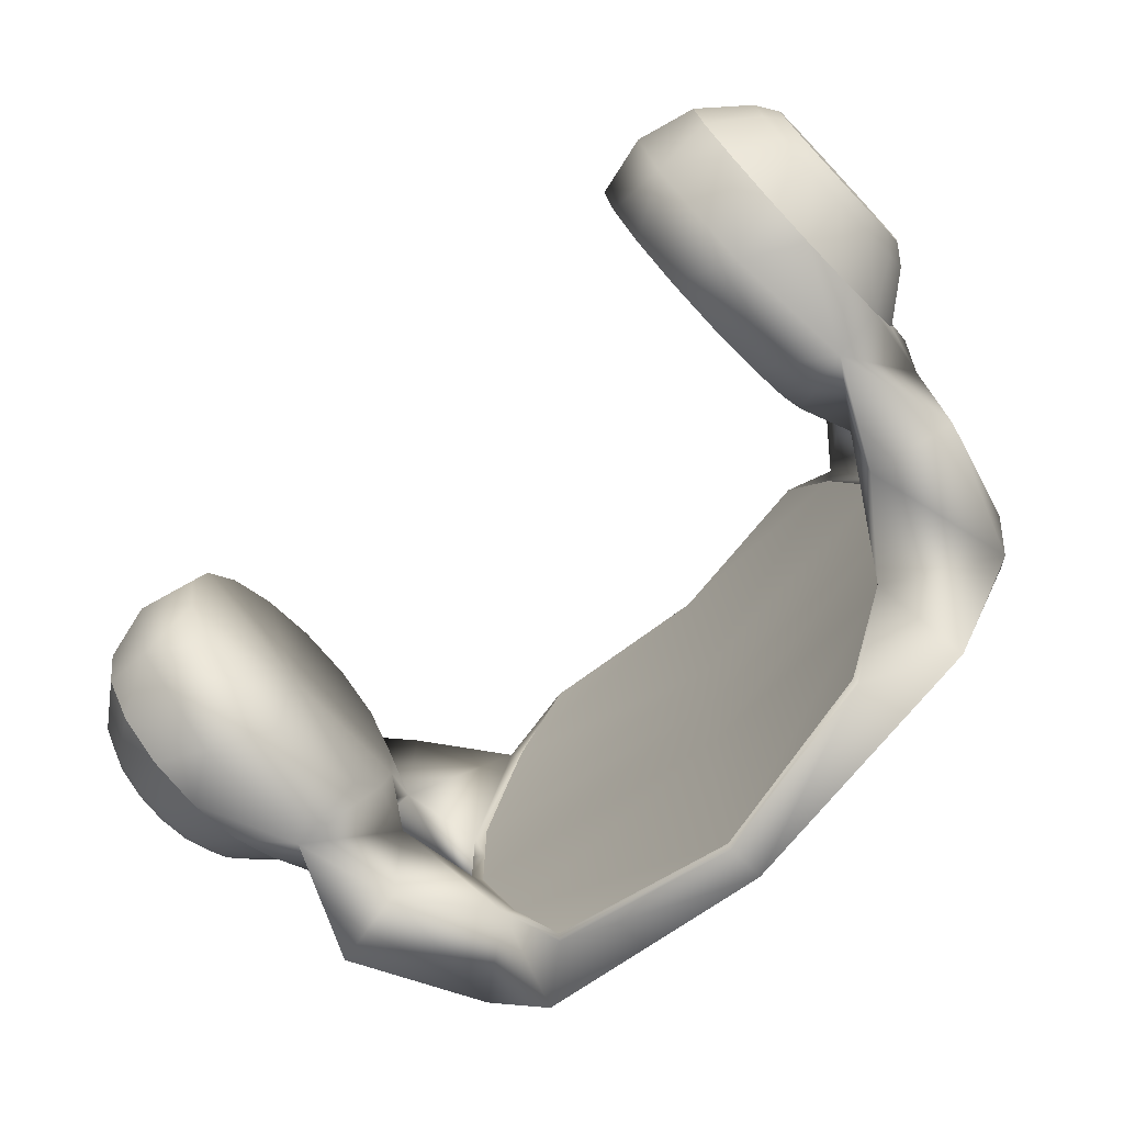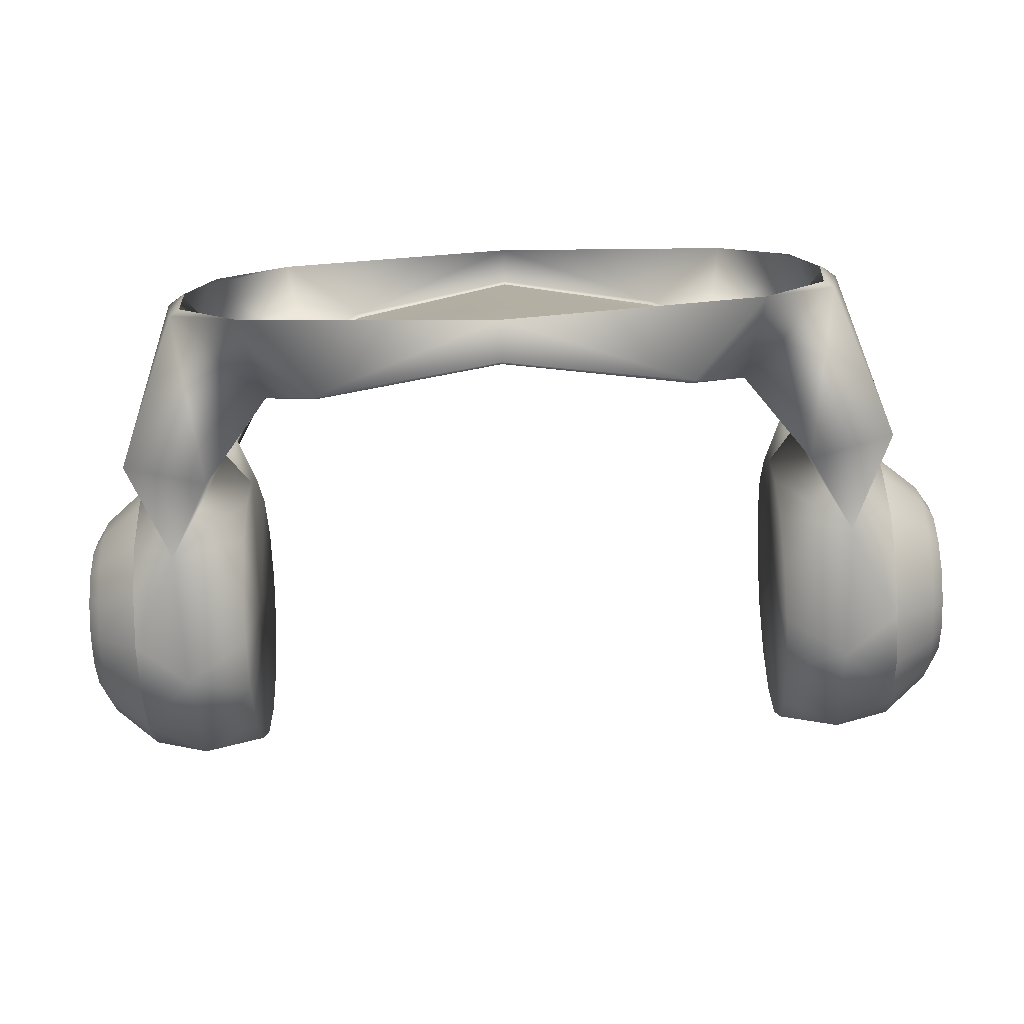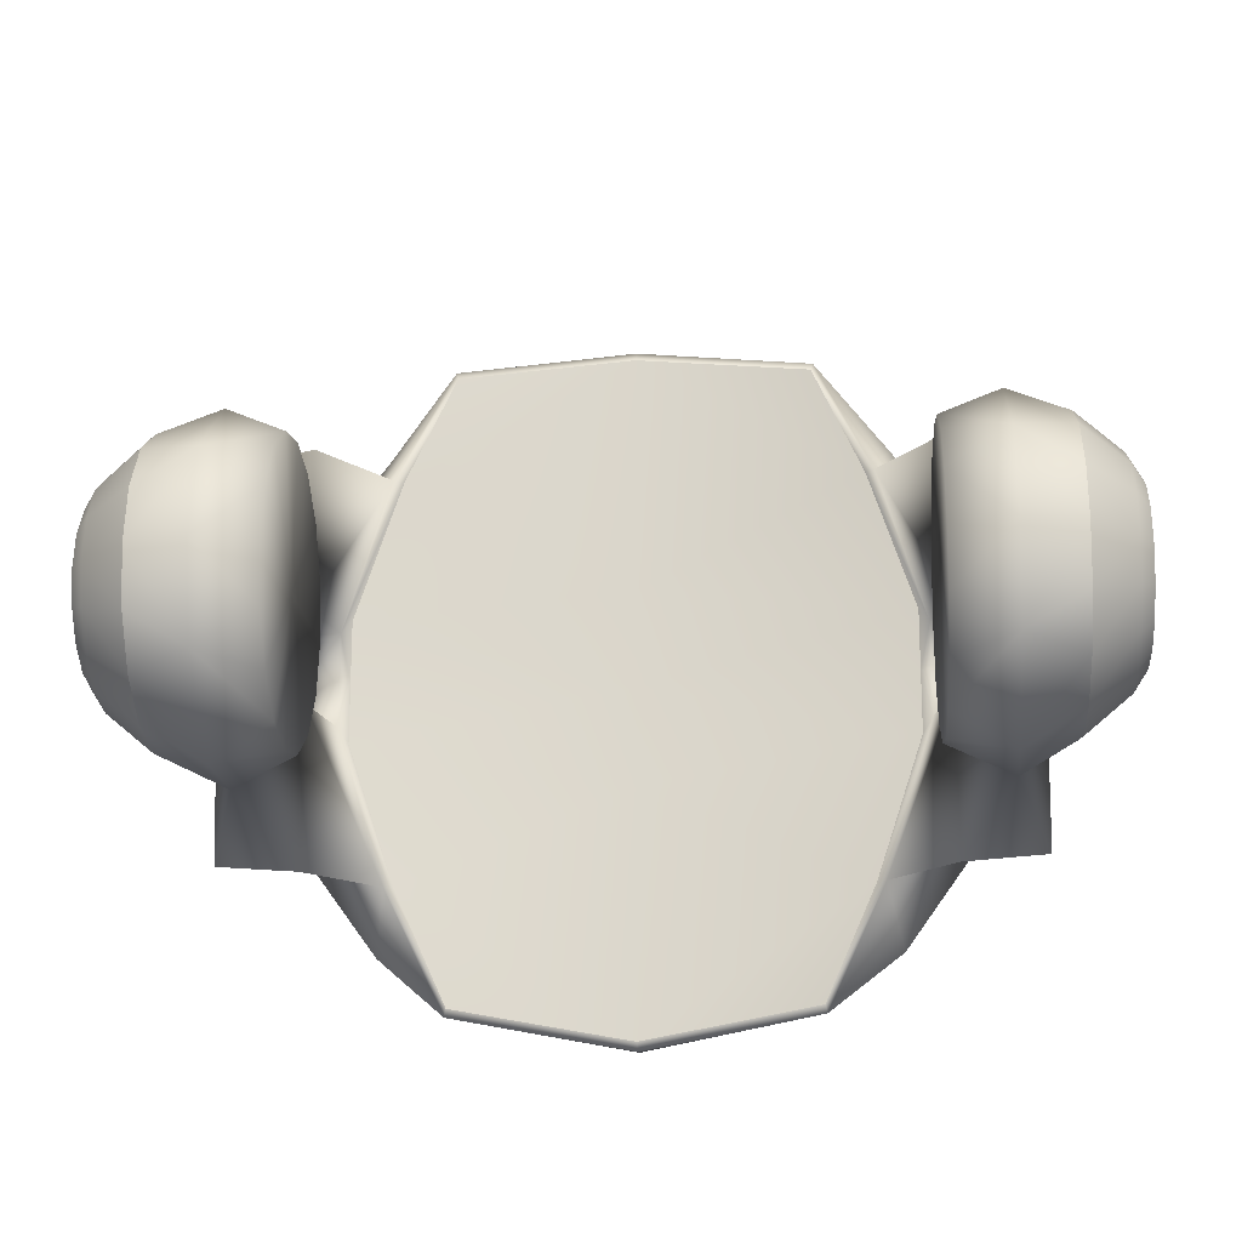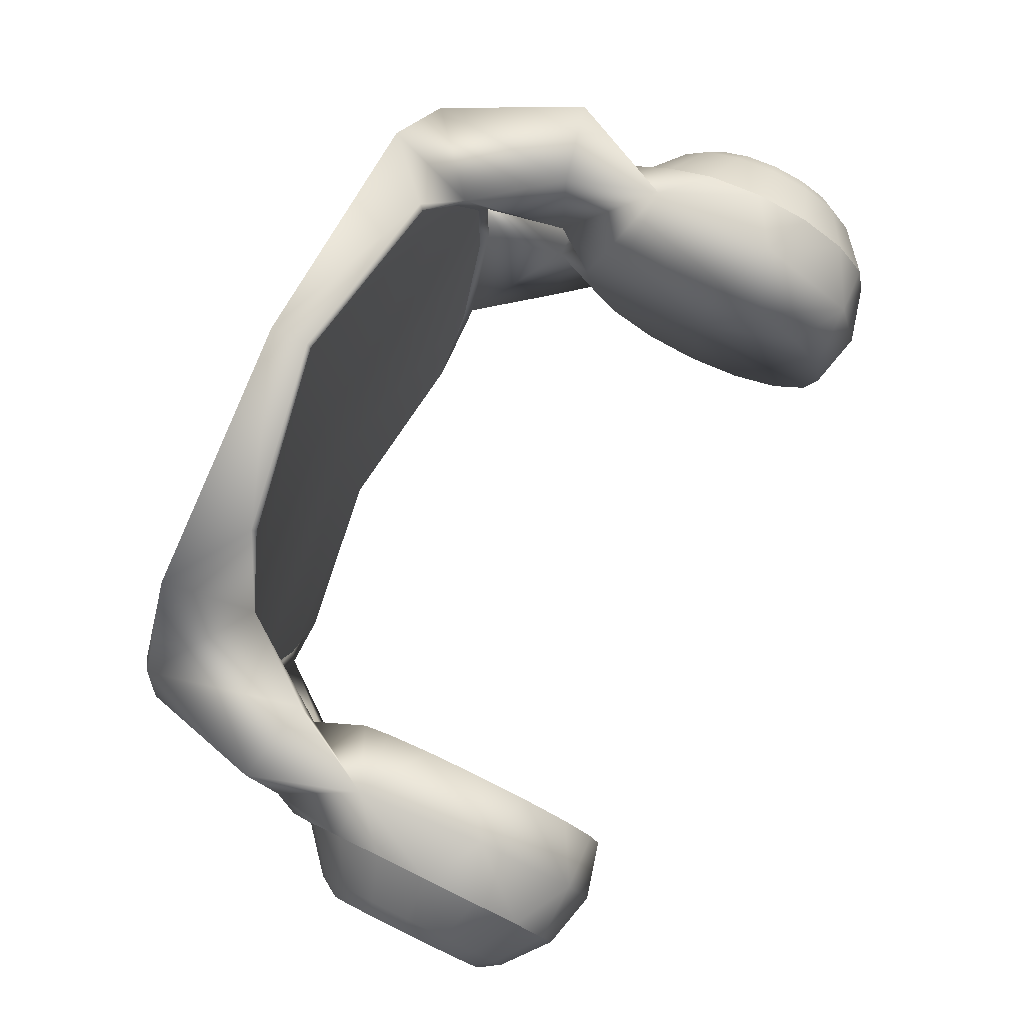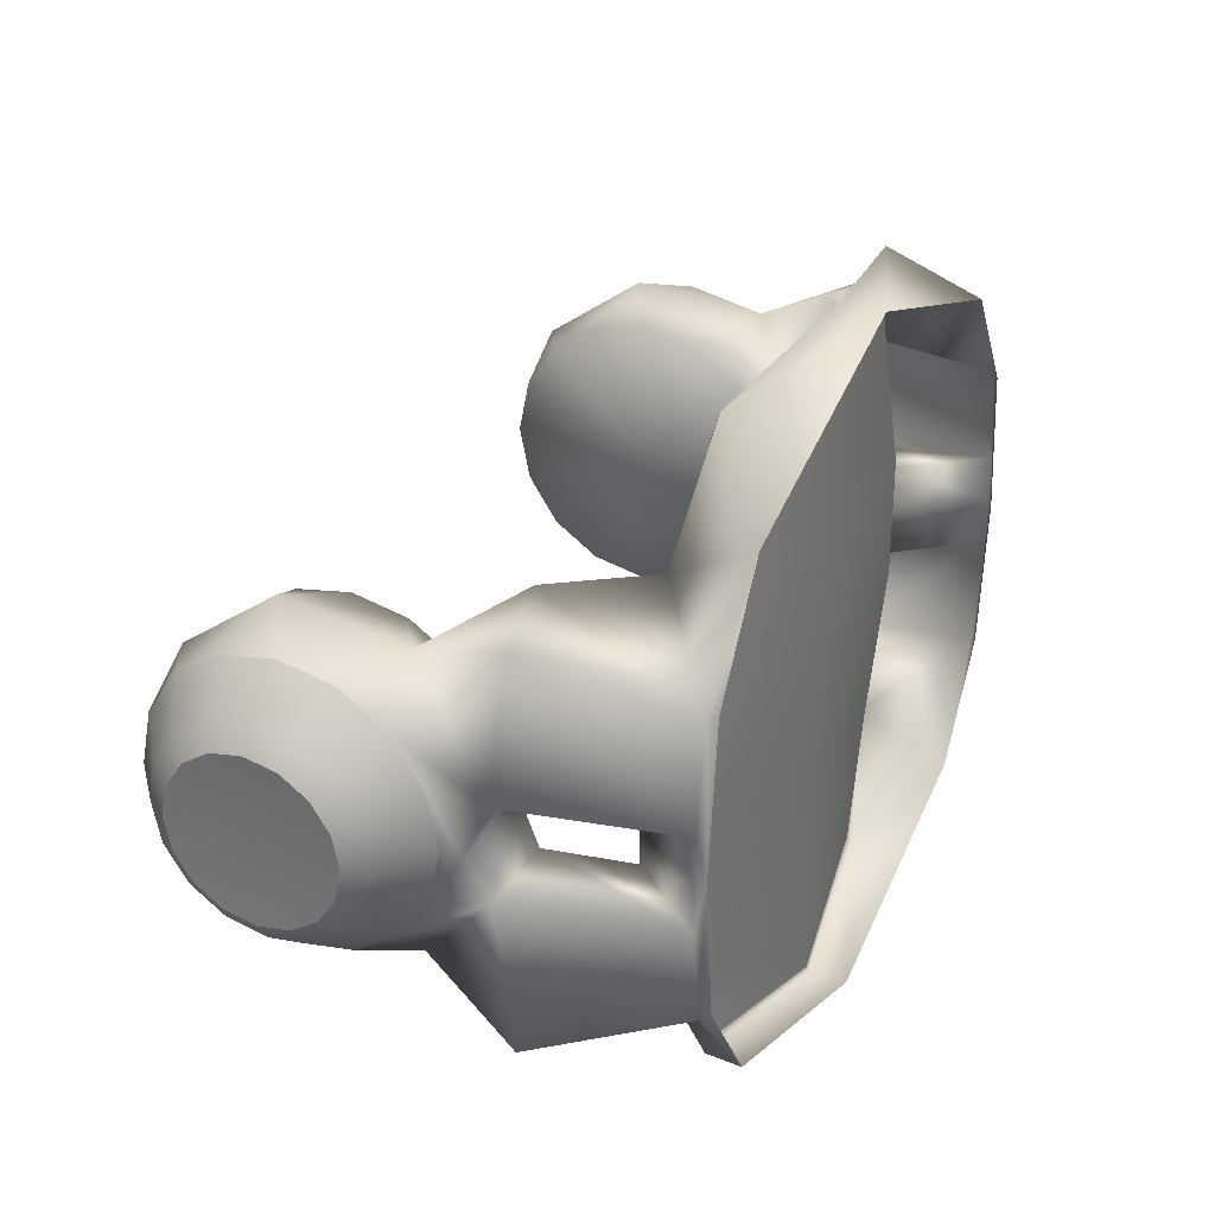
<metadata>
{"format":"obj","ext":"obj","renderer":"f3d","projection":"perspective","resolution":1024,"background":"white","views":[{"elev":-73.3,"azim":-136.6,"up":"+Z"},{"elev":-78.1,"azim":2.5,"up":"+Z"},{"elev":-17.8,"azim":-176.0,"up":"+Z"},{"elev":79.3,"azim":116.0,"up":"+Z"},{"elev":31.2,"azim":-63.9,"up":"+Z"}]}
</metadata>
<code>
o frameS_Cylinder.001_Cylinder.002
v 0.1482 0.5619 -0.03353
v 0.1227 0.5619 -0.1103
v 0.09525 0.5577 -0.1713
v 0.2138 0.6793 -0.07069
v 0.2138 0.7086 -0.07652
v 0.2138 0.6544 -0.05411
v 0.2138 0.6379 -0.02928
v 0.2138 0.7792 -0.02928
v 0.2138 0.7627 -0.05411
v 0.2138 0.7378 -0.07069
v 0.2375 0.6869 -0.05236
v 0.2375 0.7086 -0.05667
v 0.2375 0.6685 -0.04007
v 0.2375 0.6562 -0.02169
v 0.2375 0.7609 -0.02169
v 0.2375 0.7486 -0.04007
v 0.2375 0.7302 -0.05236
v 0.2448 0.6912 -0.04189
v 0.2448 0.7086 -0.04534
v 0.2448 0.6765 -0.03206
v 0.2448 0.6667 -0.01735
v 0.2448 0.7504 -0.01735
v 0.2448 0.7406 -0.03206
v 0.2448 0.7259 -0.04189
v 0.2138 0.6793 -0.07069
v 0.2138 0.7086 -0.07652
v 0.1836 0.7273 -0.08731
v 0.1882 0.6568 -0.08134
v 0.2075 0.6104 -0.02543
v 0.1828 0.7802 -0.04785
v 0.2138 0.6544 -0.05411
v 0.2138 0.6379 -0.02928
v 0.2138 0.7792 -0.02928
v 0.2138 0.7627 -0.05411
v 0.2138 0.7378 -0.07069
v 0.2448 0.6912 -0.04189
v 0.2448 0.7086 -0.04534
v 0.2448 0.6765 -0.03206
v 0.2448 0.6667 -0.01735
v 0.2448 0.7504 -0.01735
v 0.2448 0.7406 -0.03206
v 0.2448 0.7259 -0.04189
v 0.1624 0.6104 -0.1116
v 0.1518 0.7086 -0.07652
v 0.1518 0.7378 -0.07069
v 0.1624 0.6104 -0.02545
v 0.1805 0.5228 -0.07906
v 0.1518 0.7627 -0.05411
v 0.1518 0.7792 -0.02928
v 0.1518 0.6379 -0.02928
v 0.1518 0.6544 -0.05411
v 0.1518 0.6793 -0.07069
v 0.2071 0.6004 -0.1062
v 0.1275 0.5653 -0.1103
v 0.1888 0.5228 -0.02544
v 0.1537 0.5653 -0.02544
v 0.1482 0.5619 -0.03353
v 0.0964 0.5558 -0.1755
v 0.1227 0.5619 -0.1103
v 0.1373 0.5194 -0.1383
v 0.1749 0.5194 -0.07906
v 0.09525 0.5577 -0.1713
v -0 0.5417 -0.05384
v -0.1482 0.5619 -0.03353
v -0.1227 0.5619 -0.1103
v -0 0.5417 -0.1865
v -0.09525 0.5577 -0.1713
v -0.2138 0.6793 -0.07069
v -0.2138 0.7086 -0.07652
v -0.2138 0.6544 -0.05411
v -0.2138 0.6379 -0.02928
v -0.2138 0.7792 -0.02928
v -0.2138 0.7627 -0.05411
v -0.2138 0.7378 -0.07069
v -0.2375 0.6869 -0.05236
v -0.2375 0.7086 -0.05667
v -0.2375 0.6685 -0.04007
v -0.2375 0.6562 -0.02169
v -0.2375 0.7609 -0.02169
v -0.2375 0.7486 -0.04007
v -0.2375 0.7302 -0.05236
v -0.2448 0.6912 -0.04189
v -0.2448 0.7086 -0.04534
v -0.2448 0.6765 -0.03206
v -0.2448 0.6667 -0.01735
v -0.2448 0.7504 -0.01735
v -0.2448 0.7406 -0.03206
v -0.2448 0.7259 -0.04189
v -0.2138 0.6793 -0.07069
v -0.2138 0.7086 -0.07652
v -0.1836 0.7273 -0.08731
v -0.1882 0.6568 -0.08134
v -0.2075 0.6104 -0.02543
v -0.1828 0.7802 -0.04785
v -0.2138 0.6544 -0.05411
v -0.2138 0.6379 -0.02928
v -0.2138 0.7792 -0.02928
v -0.2138 0.7627 -0.05411
v -0.2138 0.7378 -0.07069
v -0.2448 0.6912 -0.04189
v -0.2448 0.7086 -0.04534
v -0.2448 0.6765 -0.03206
v -0.2448 0.6667 -0.01735
v -0.2448 0.7504 -0.01735
v -0.2448 0.7406 -0.03206
v -0.2448 0.7259 -0.04189
v -0.1624 0.6104 -0.1116
v -0.1518 0.7086 -0.07652
v -0.1518 0.7378 -0.07069
v -0.1624 0.6104 -0.02545
v -0.1805 0.5228 -0.07906
v -0.1518 0.7627 -0.05411
v -0.1518 0.7792 -0.02928
v -0.1518 0.6379 -0.02928
v -0.1518 0.6544 -0.05411
v -0.1518 0.6793 -0.07069
v -0.2071 0.6004 -0.1062
v -0.1275 0.5653 -0.1103
v -0.1888 0.5228 -0.02544
v -0 0.5194 -0.1886
v -0.1537 0.5653 -0.02544
v -0 0.5401 -0.1911
v -0.1482 0.5619 -0.03353
v -0.0964 0.5558 -0.1755
v -0.1227 0.5619 -0.1103
v -0.1374 0.5194 -0.1383
v -0.1749 0.5194 -0.07906
v -0 0.5417 -0.1865
v -0.09525 0.5577 -0.1713
v 0.1482 0.5619 0.03353
v 0.1482 0.5619 -0
v 0.1227 0.5619 0.1103
v 0.09525 0.5577 0.1713
v 0.2138 0.6793 0.07069
v 0.2138 0.7086 0.07652
v 0.2138 0.6544 0.05411
v 0.2138 0.6379 0.02928
v 0.2138 0.632 -0
v 0.2138 0.7851 0
v 0.2138 0.7792 0.02928
v 0.2138 0.7627 0.05411
v 0.2138 0.7378 0.07069
v 0.2375 0.6869 0.05236
v 0.2375 0.7086 0.05667
v 0.2375 0.6685 0.04007
v 0.2375 0.6562 0.02169
v 0.2375 0.6519 -0
v 0.2375 0.7652 -0
v 0.2375 0.7609 0.02169
v 0.2375 0.7486 0.04007
v 0.2375 0.7302 0.05236
v 0.2448 0.6912 0.04189
v 0.2448 0.7086 0.04534
v 0.2448 0.6765 0.03206
v 0.2448 0.6667 0.01735
v 0.2448 0.6632 -0
v 0.2448 0.7539 -0
v 0.2448 0.7504 0.01735
v 0.2448 0.7406 0.03206
v 0.2448 0.7259 0.04189
v 0.2138 0.6793 0.07069
v 0.2138 0.7086 0.07652
v 0.1836 0.7273 0.08731
v 0.1882 0.6568 0.08134
v 0.2075 0.6104 0.02543
v 0.2133 0.6207 -0
v 0.1828 0.7929 0
v 0.1828 0.7802 0.04785
v 0.2138 0.6544 0.05411
v 0.2138 0.6379 0.02928
v 0.2138 0.632 -0
v 0.2138 0.7851 0
v 0.2138 0.7792 0.02928
v 0.2138 0.7627 0.05411
v 0.2138 0.7378 0.07069
v 0.2448 0.6912 0.04189
v 0.2448 0.7086 0.04534
v 0.2448 0.6765 0.03206
v 0.2448 0.6667 0.01735
v 0.2448 0.6632 -0
v 0.2448 0.7539 -0
v 0.2448 0.7504 0.01735
v 0.2448 0.7406 0.03206
v 0.2448 0.7259 0.04189
v 0.2433 0.7086 -0
v 0.1624 0.6104 0.1116
v 0.1518 0.7086 0.07652
v 0.1518 0.7378 0.07069
v 0.1621 0.6207 -0
v 0.1624 0.6104 0.02545
v 0.1805 0.5228 0.07906
v 0.1518 0.7627 0.05411
v 0.1518 0.7792 0.02928
v 0.1518 0.7851 0
v 0.1518 0.632 -0
v 0.1518 0.6379 0.02928
v 0.1518 0.6544 0.05411
v 0.1518 0.6793 0.07069
v 0.1519 0.7086 -0
v 0.2071 0.6004 0.1062
v 0.1275 0.5653 0.1103
v 0.1888 0.5228 0.02544
v 0.1537 0.5653 0.02544
v 0.1482 0.5619 0.03353
v 0.1832 0.5194 -0
v 0.1482 0.5619 -0
v 0.0964 0.5558 0.1755
v 0.1227 0.5619 0.1103
v 0.1537 0.5653 -0
v 0.1888 0.5228 -0
v 0.1373 0.5194 0.1383
v 0.1749 0.5194 0.07906
v 0.09525 0.5577 0.1713
v -0 0.5417 0.05384
v -0.1482 0.5619 0.03353
v -0.1482 0.5619 -0
v -0.1227 0.5619 0.1103
v -0 0.5417 -0
v -0 0.5417 0.1865
v -0.09525 0.5577 0.1713
v -0.2138 0.6793 0.07069
v -0.2138 0.7086 0.07652
v -0.2138 0.6544 0.05411
v -0.2138 0.6379 0.02928
v -0.2138 0.632 -0
v -0.2138 0.7851 0
v -0.2138 0.7792 0.02928
v -0.2138 0.7627 0.05411
v -0.2138 0.7378 0.07069
v -0.2375 0.6869 0.05236
v -0.2375 0.7086 0.05667
v -0.2375 0.6685 0.04007
v -0.2375 0.6562 0.02169
v -0.2375 0.6519 -0
v -0.2375 0.7652 -0
v -0.2375 0.7609 0.02169
v -0.2375 0.7486 0.04007
v -0.2375 0.7302 0.05236
v -0.2448 0.6912 0.04189
v -0.2448 0.7086 0.04534
v -0.2448 0.6765 0.03206
v -0.2448 0.6667 0.01735
v -0.2448 0.6632 -0
v -0.2448 0.7539 -0
v -0.2448 0.7504 0.01735
v -0.2448 0.7406 0.03206
v -0.2448 0.7259 0.04189
v -0.2138 0.6793 0.07069
v -0.2138 0.7086 0.07652
v -0.1836 0.7273 0.08731
v -0.1882 0.6568 0.08134
v -0.2075 0.6104 0.02543
v -0.2133 0.6207 -0
v -0.1828 0.7929 0
v -0.1828 0.7802 0.04785
v -0.2138 0.6544 0.05411
v -0.2138 0.6379 0.02928
v -0.2138 0.632 -0
v -0.2138 0.7851 0
v -0.2138 0.7792 0.02928
v -0.2138 0.7627 0.05411
v -0.2138 0.7378 0.07069
v -0.2448 0.6912 0.04189
v -0.2448 0.7086 0.04534
v -0.2448 0.6765 0.03206
v -0.2448 0.6667 0.01735
v -0.2448 0.6632 -0
v -0.2448 0.7539 -0
v -0.2448 0.7504 0.01735
v -0.2448 0.7406 0.03206
v -0.2448 0.7259 0.04189
v -0.2433 0.7086 -0
v -0.1624 0.6104 0.1116
v -0.1518 0.7086 0.07652
v -0.1518 0.7378 0.07069
v -0.1621 0.6207 -0
v -0.1624 0.6104 0.02545
v -0.1805 0.5228 0.07906
v -0.1518 0.7627 0.05411
v -0.1518 0.7792 0.02928
v -0.1518 0.7851 0
v -0.1518 0.632 -0
v -0.1518 0.6379 0.02928
v -0.1518 0.6544 0.05411
v -0.1518 0.6793 0.07069
v -0.1519 0.7086 -0
v -0.2071 0.6004 0.1062
v -0.1275 0.5653 0.1103
v -0.1888 0.5228 0.02544
v -0 0.5194 0.1886
v -0.1537 0.5653 0.02544
v -0 0.5401 0.1911
v -0.1482 0.5619 0.03353
v -0.1832 0.5194 -0
v -0.1482 0.5619 -0
v -0.0964 0.5558 0.1755
v -0.1227 0.5619 0.1103
v -0.1537 0.5653 -0
v -0.1888 0.5228 -0
v -0.1374 0.5194 0.1383
v -0.1749 0.5194 0.07906
v -0 0.5417 0.1865
v -0.09525 0.5577 0.1713
f 2 3 66 63
f 1 63 218 131
f 1 2 63
f 10 9 16 17
f 138 7 14 147
f 9 8 15 16
f 7 6 13 14
f 5 10 17 12
f 8 139 148 15
f 6 4 11 13
f 16 15 22 23
f 4 5 12 11
f 11 12 19 18
f 15 148 157 22
f 147 14 21 156
f 12 17 24 19
f 14 13 20 21
f 17 16 23 24
f 13 11 18 20
f 30 167 172 33
f 28 27 26 25
f 166 29 32 171
f 46 189 195 50
f 27 28 52 44
f 42 41 185
f 38 36 185
f 41 40 185
f 36 37 185
f 40 181 185
f 180 39 185
f 37 42 185
f 39 38 185
f 28 51 52
f 46 28 43
f 58 60 120 122
f 28 29 53
f 54 62 59
f 46 43 54 56
f 29 28 31 32
f 28 25 31
f 54 47 60 58
f 47 61 60
f 56 57 206 209
f 56 54 59 57
f 62 58 122 128
f 54 58 62
f 205 55 210
f 47 55 205 61
f 28 46 50 51
f 43 53 47 54
f 53 29 55 47
f 27 35 26
f 27 44 45
f 28 53 43
f 45 44 199
f 48 45 199
f 44 52 199
f 52 51 199
f 194 49 199
f 50 195 199
f 49 48 199
f 51 50 199
f 189 46 29 166
f 46 56 55 29
f 56 209 210 55
f 30 33 34
f 27 30 34 35
f 30 27 45 48
f 30 48 49
f 167 30 49 194
f 65 63 66 67
f 64 216 218 63
f 64 63 65
f 74 81 80 73
f 225 234 78 71
f 73 80 79 72
f 71 78 77 70
f 69 76 81 74
f 72 79 235 226
f 70 77 75 68
f 80 87 86 79
f 68 75 76 69
f 75 82 83 76
f 79 86 244 235
f 234 243 85 78
f 76 83 88 81
f 78 85 84 77
f 81 88 87 80
f 77 84 82 75
f 94 97 259 254
f 92 89 90 91
f 253 258 96 93
f 110 114 282 276
f 91 108 116 92
f 106 272 105
f 102 272 100
f 105 272 104
f 100 272 101
f 104 272 268
f 267 272 103
f 101 272 106
f 103 272 102
f 92 116 115
f 110 107 92
f 124 122 120 126
f 92 117 93
f 118 125 129
f 110 121 118 107
f 93 96 95 92
f 92 95 89
f 118 124 126 111
f 111 126 127
f 121 298 295 123
f 121 123 125 118
f 129 128 122 124
f 118 129 124
f 294 299 119
f 111 127 294 119
f 92 115 114 110
f 107 118 111 117
f 117 111 119 93
f 91 90 99
f 91 109 108
f 92 107 117
f 109 286 108
f 112 286 109
f 108 286 116
f 116 286 115
f 281 286 113
f 114 286 282
f 113 286 112
f 115 286 114
f 276 253 93 110
f 110 93 119 121
f 121 119 299 298
f 94 98 97
f 91 99 98 94
f 94 112 109 91
f 94 113 112
f 254 281 113 94
f 132 214 219 133
f 130 131 218 214
f 130 214 132
f 142 151 150 141
f 138 147 146 137
f 141 150 149 140
f 137 146 145 136
f 135 144 151 142
f 140 149 148 139
f 136 145 143 134
f 150 159 158 149
f 134 143 144 135
f 143 152 153 144
f 149 158 157 148
f 147 156 155 146
f 144 153 160 151
f 146 155 154 145
f 151 160 159 150
f 145 154 152 143
f 168 173 172 167
f 164 161 162 163
f 166 171 170 165
f 190 196 195 189
f 163 187 198 164
f 184 185 183
f 178 185 176
f 183 185 182
f 176 185 177
f 182 185 181
f 180 185 179
f 177 185 184
f 179 185 178
f 164 198 197
f 190 186 164
f 207 292 290 211
f 164 200 165
f 201 208 213
f 190 203 201 186
f 165 170 169 164
f 164 169 161
f 201 207 211 191
f 191 211 212
f 203 209 206 204
f 203 204 208 201
f 213 302 292 207
f 201 213 207
f 205 210 202
f 191 212 205 202
f 164 197 196 190
f 186 201 191 200
f 200 191 202 165
f 163 162 175
f 163 188 187
f 164 186 200
f 188 199 187
f 192 199 188
f 187 199 198
f 198 199 197
f 194 199 193
f 196 199 195
f 193 199 192
f 197 199 196
f 189 166 165 190
f 190 165 202 203
f 203 202 210 209
f 168 174 173
f 163 175 174 168
f 168 192 188 163
f 168 193 192
f 167 194 193 168
f 217 220 219 214
f 215 214 218 216
f 215 217 214
f 229 228 237 238
f 225 224 233 234
f 228 227 236 237
f 224 223 232 233
f 222 229 238 231
f 227 226 235 236
f 223 221 230 232
f 237 236 245 246
f 221 222 231 230
f 230 231 240 239
f 236 235 244 245
f 234 233 242 243
f 231 238 247 240
f 233 232 241 242
f 238 237 246 247
f 232 230 239 241
f 255 254 259 260
f 251 250 249 248
f 253 252 257 258
f 277 276 282 283
f 250 251 285 274
f 271 270 272
f 265 263 272
f 270 269 272
f 263 264 272
f 269 268 272
f 267 266 272
f 264 271 272
f 266 265 272
f 251 284 285
f 277 251 273
f 296 300 290 292
f 251 252 287
f 288 303 297
f 277 273 288 291
f 252 251 256 257
f 251 248 256
f 288 278 300 296
f 278 301 300
f 291 293 295 298
f 291 288 297 293
f 303 296 292 302
f 288 296 303
f 294 289 299
f 278 289 294 301
f 251 277 283 284
f 273 287 278 288
f 287 252 289 278
f 250 262 249
f 250 274 275
f 251 287 273
f 275 274 286
f 279 275 286
f 274 285 286
f 285 284 286
f 281 280 286
f 283 282 286
f 280 279 286
f 284 283 286
f 276 277 252 253
f 277 291 289 252
f 291 298 299 289
f 255 260 261
f 250 255 261 262
f 255 250 275 279
f 255 279 280
f 254 255 280 281

</code>
